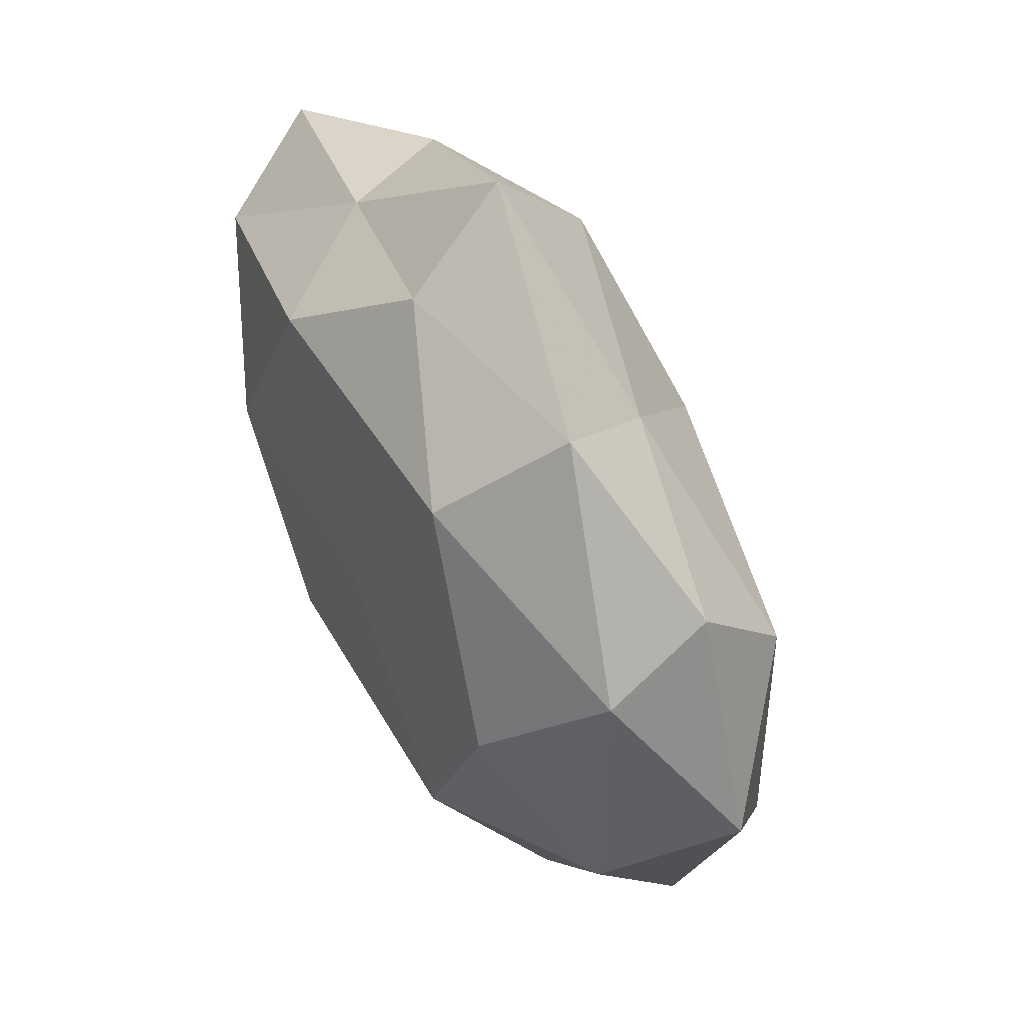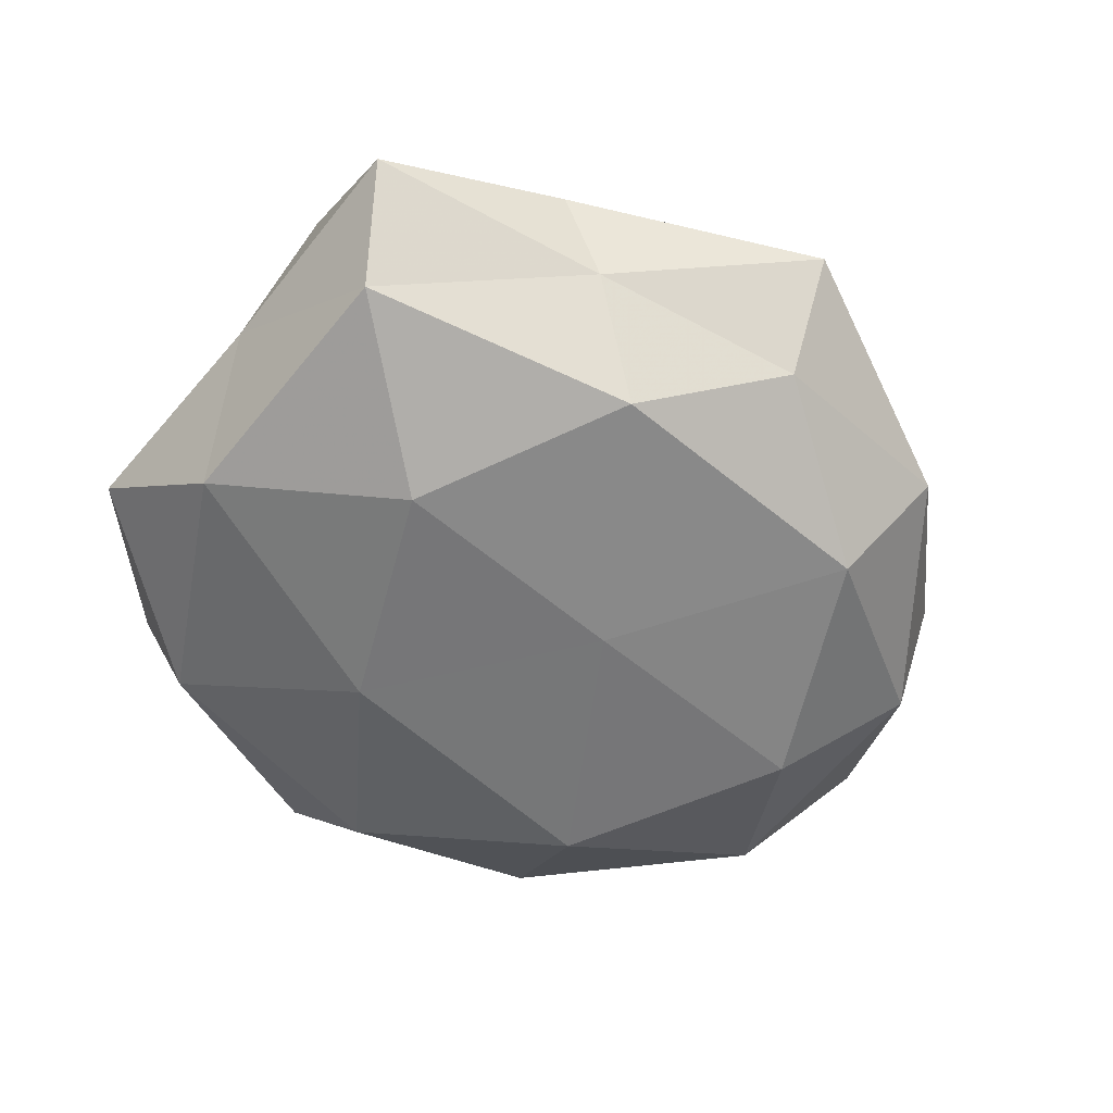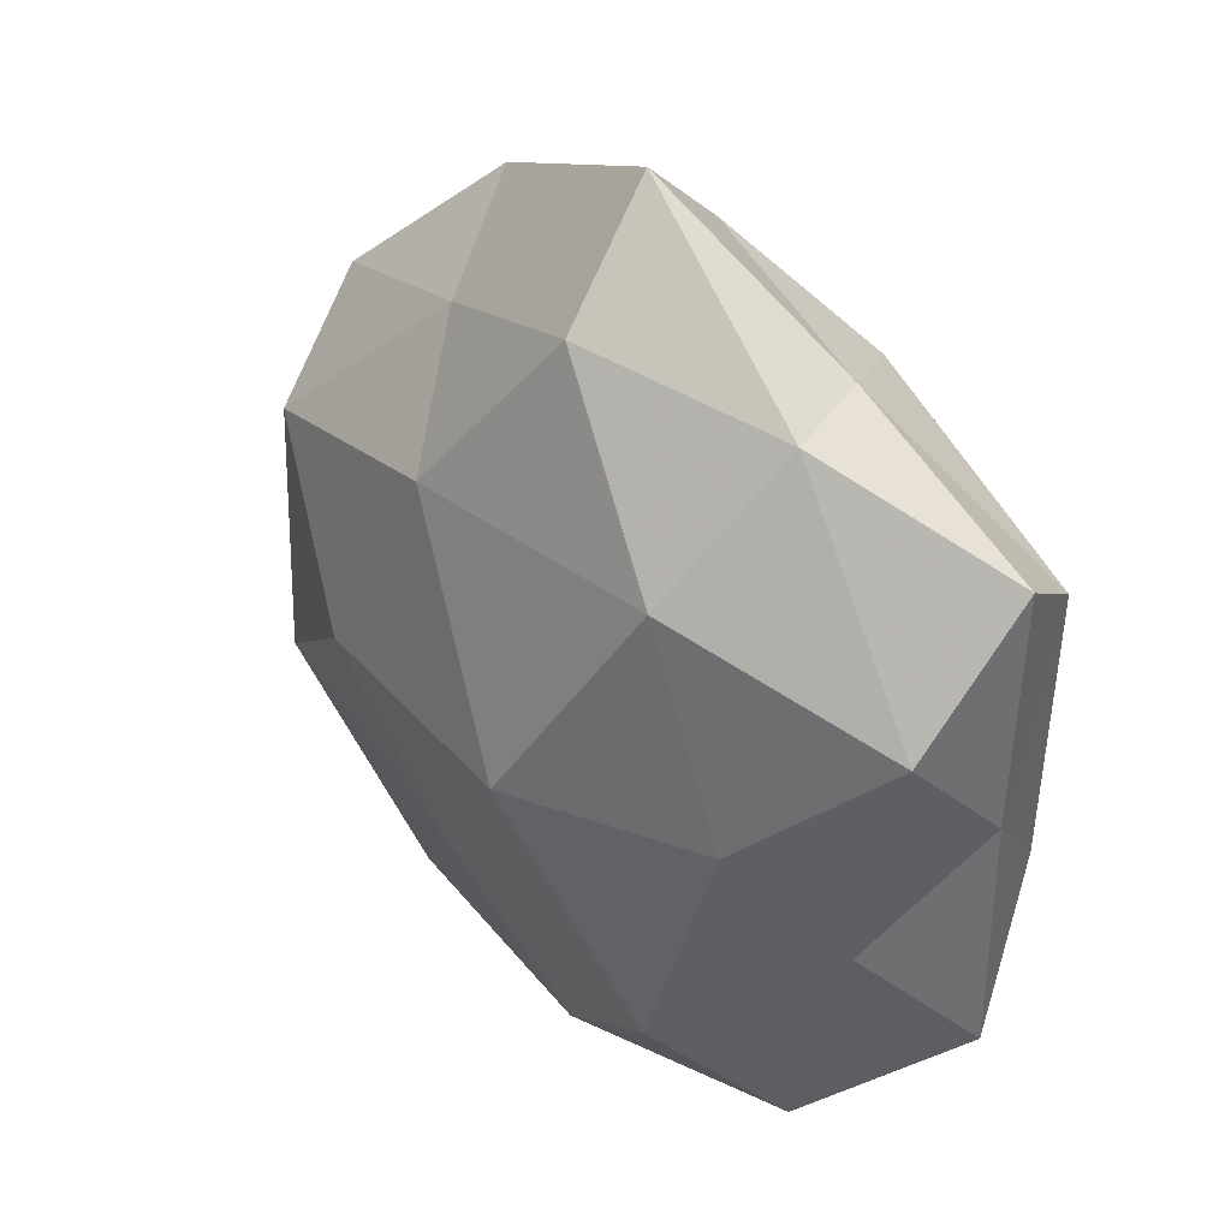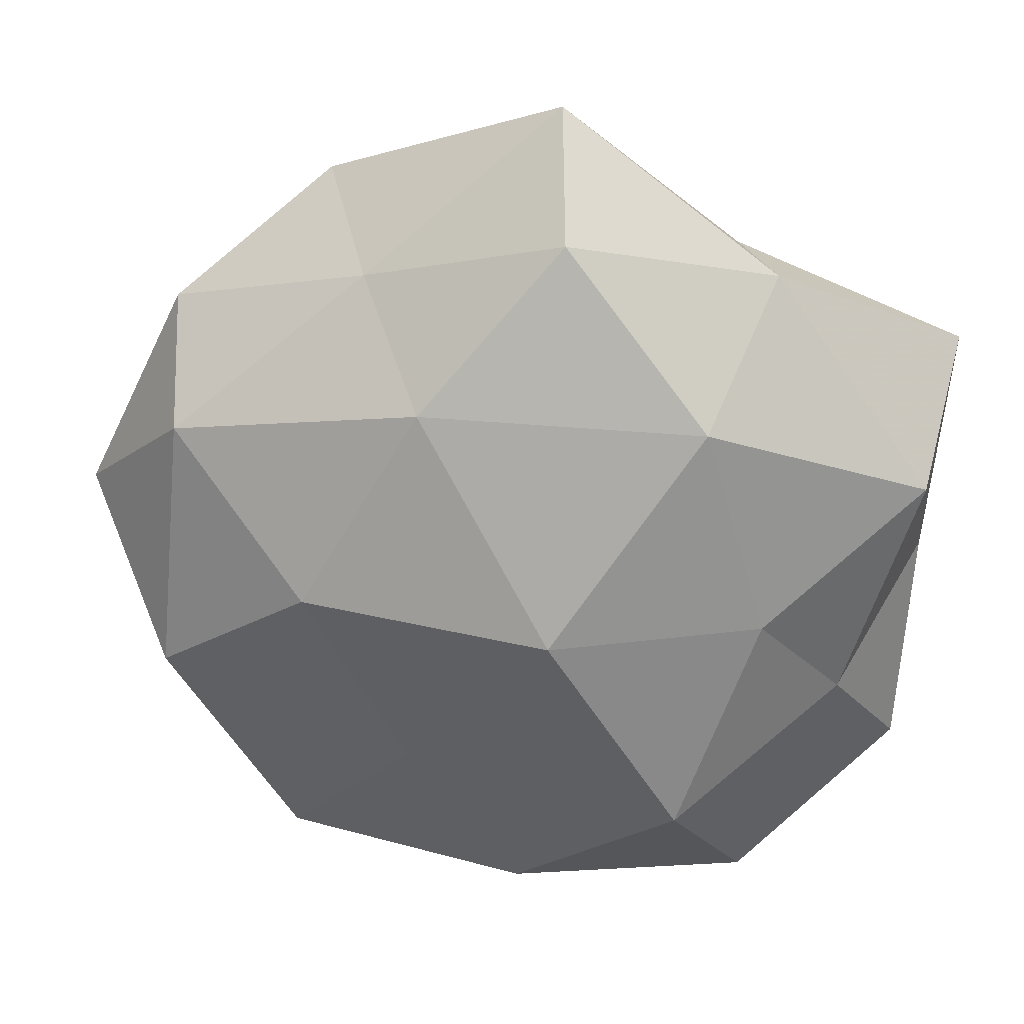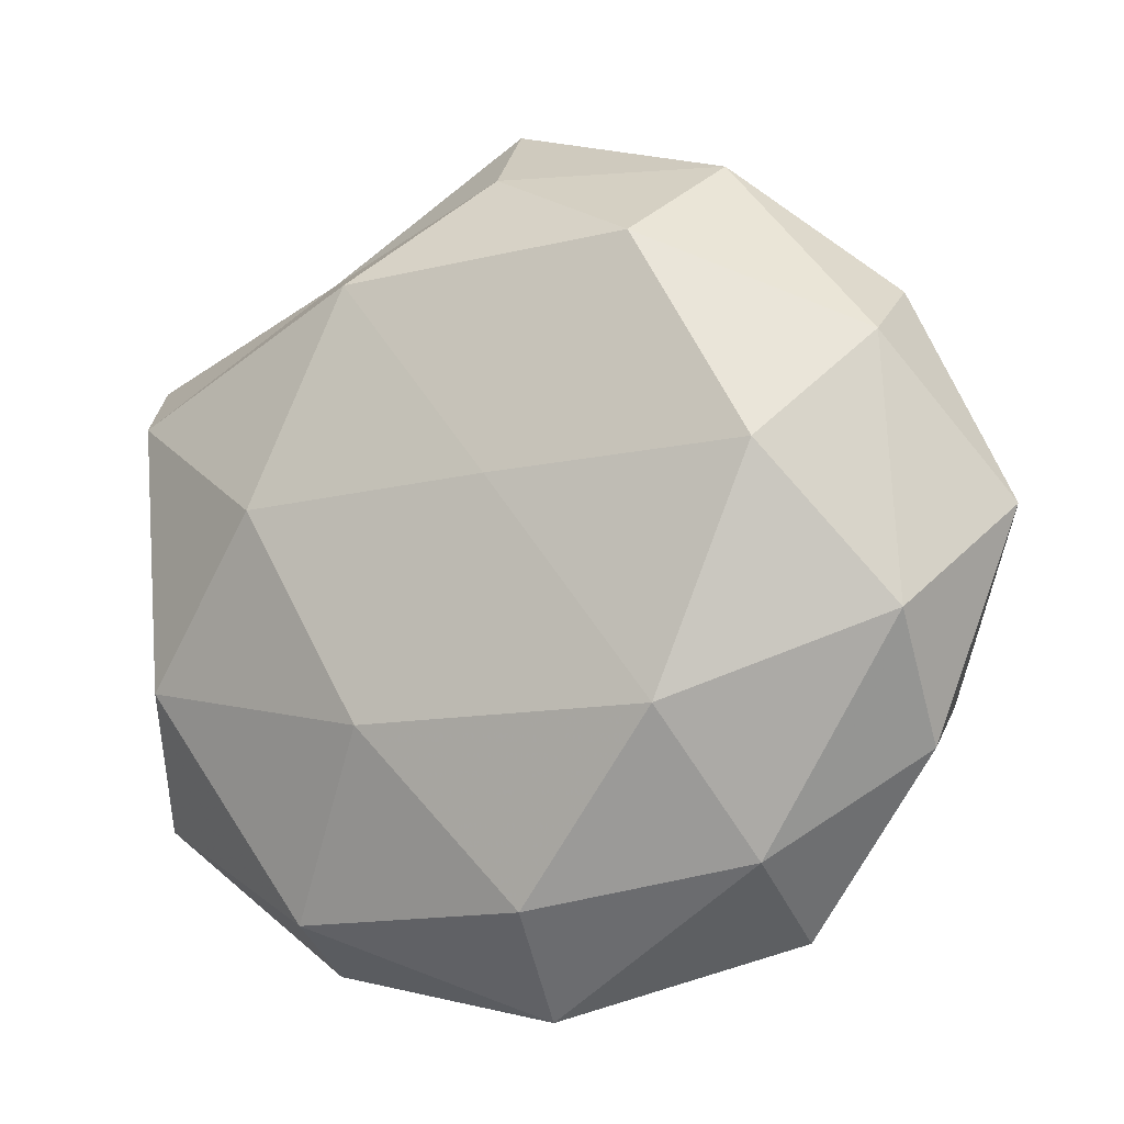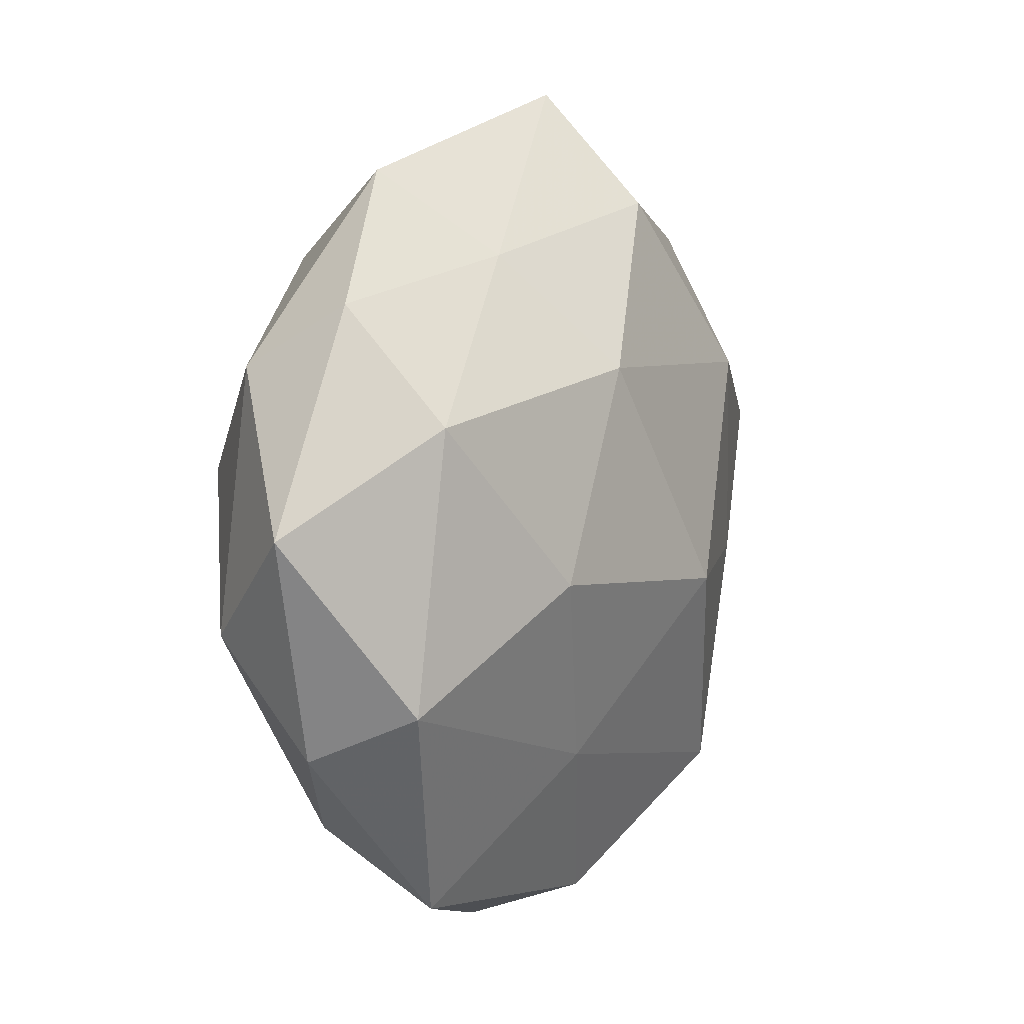
<metadata>
{"format":"obj","ext":"obj","renderer":"f3d","projection":"perspective","resolution":1024,"background":"white","views":[{"elev":52.7,"azim":-118.6,"up":"+Y"},{"elev":-57.6,"azim":135.3,"up":"+Z"},{"elev":30.2,"azim":48.1,"up":"+Y"},{"elev":22.1,"azim":7.8,"up":"+Y"},{"elev":-9.7,"azim":-153.8,"up":"+Y"},{"elev":6.7,"azim":-61.9,"up":"+Y"}]}
</metadata>
<code>
v -0.03124 -0.04354 0.006539
v 0.02559 -0.04127 -0.01151
v 0.05097 0.01181 0.01215
v -0.05807 0.004297 0.002237
v -0.0486 -0.02261 0.0001859
v -0.005598 -0.04036 -0.01619
v -0.01945 0.03566 0.009619
v 0.04429 -0.0134 -0.01509
v -0.04308 0.01642 0.01554
v 0.02941 -0.04691 0.004537
v -0.02439 -0.01866 -0.0219
v -0.02003 0.03527 -0.01815
v -0.04647 -0.01669 0.01375
v 0.04764 0.0198 -0.01329
v -0.0136 -0.02661 0.01752
v -0.003437 -0.05242 -0.003156
v 0.02704 0.006413 -0.02239
v 0.006468 0.04214 0.01618
v 0.0244 0.02088 0.02147
v -0.03574 0.009544 -0.02087
v -0.004043 0.008129 -0.02223
v 0.0491 -0.02916 -0.003258
v 0.03173 -0.005356 0.01841
v 0.05112 -0.0008523 -0.001471
v -0.01086 0.0218 0.02186
v 0.0415 -0.01721 0.008655
v -0.02595 0.04596 -0.003686
v 0.001085 0.04642 -0.00934
v 0.02154 -0.03295 0.01905
v -0.04502 0.03031 0.003534
v -7.747e-05 -0.04747 0.01071
v 0.02604 0.03772 -0.004805
v 0.01633 0.033 -0.01906
v 0.05427 0.02794 0.0003143
v 0.03173 0.03744 0.00898
v 0.004549 0.05622 0.003697
v 0.005877 -0.006182 0.02654
v -0.0491 -0.008573 -0.01146
v -0.02575 -0.003304 0.02269
v -0.04618 0.02291 -0.009339
v 0.01228 -0.01937 -0.02205
v -0.03137 -0.03519 -0.008683
f 13 5 1
f 4 5 13
f 4 13 9
f 13 1 15
f 2 16 6
f 10 16 2
f 8 17 14
f 21 11 20
f 20 12 21
f 22 2 8
f 22 10 2
f 23 3 19
f 8 14 24
f 22 8 24
f 9 25 7
f 7 25 18
f 18 25 19
f 22 26 10
f 26 3 23
f 24 3 26
f 22 24 26
f 27 28 12
f 26 29 10
f 26 23 29
f 30 4 9
f 30 9 7
f 30 7 27
f 15 1 31
f 16 31 1
f 10 31 16
f 10 29 31
f 31 29 15
f 14 17 33
f 12 33 21
f 21 33 17
f 12 28 33
f 14 33 32
f 32 33 28
f 24 34 3
f 24 14 34
f 34 14 32
f 3 35 19
f 19 35 18
f 3 34 35
f 32 35 34
f 7 18 36
f 7 36 27
f 27 36 28
f 28 36 32
f 36 18 35
f 36 35 32
f 19 37 23
f 25 37 19
f 29 37 15
f 29 23 37
f 4 38 5
f 38 20 11
f 9 13 39
f 39 13 15
f 9 39 25
f 15 37 39
f 25 39 37
f 40 12 20
f 27 12 40
f 30 40 4
f 30 27 40
f 40 38 4
f 40 20 38
f 2 6 41
f 2 41 8
f 41 6 11
f 8 41 17
f 41 11 21
f 17 41 21
f 42 1 5
f 42 11 6
f 16 1 42
f 6 16 42
f 5 38 42
f 38 11 42

</code>
